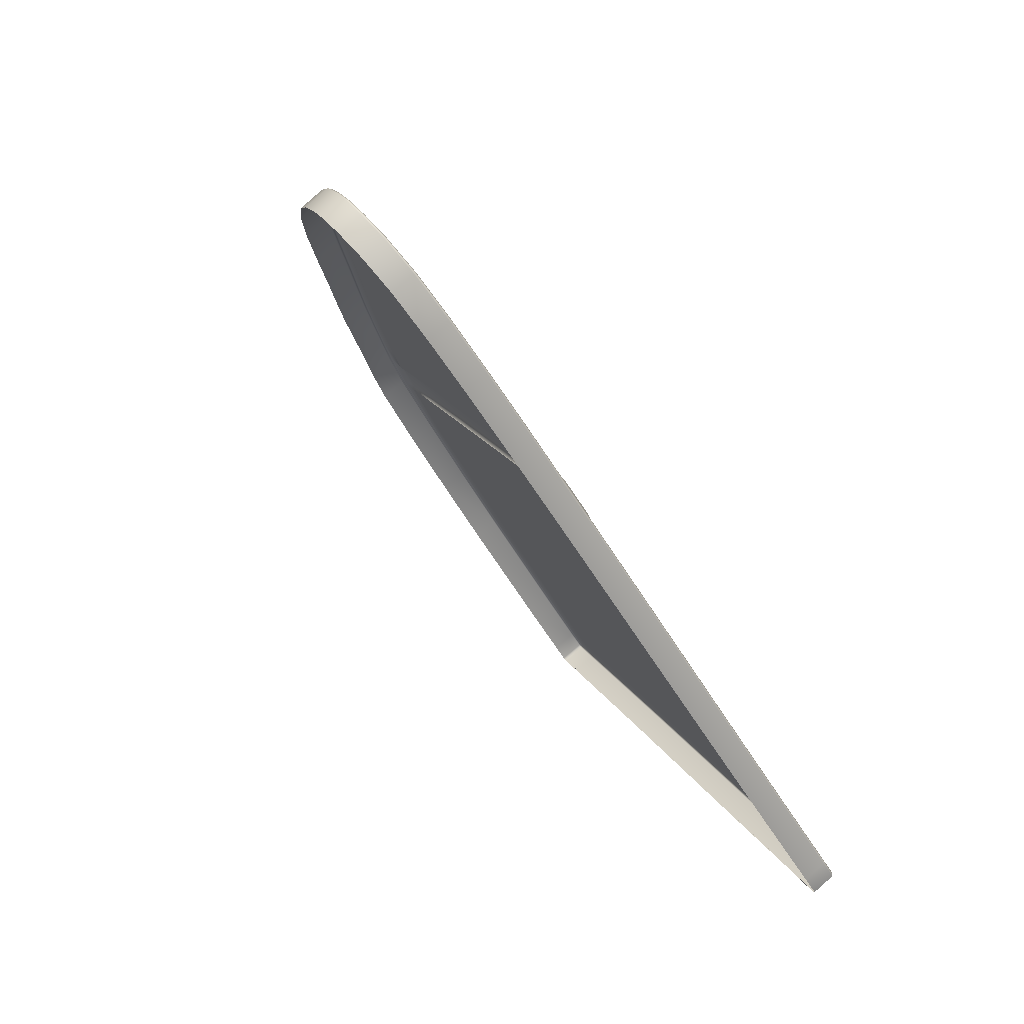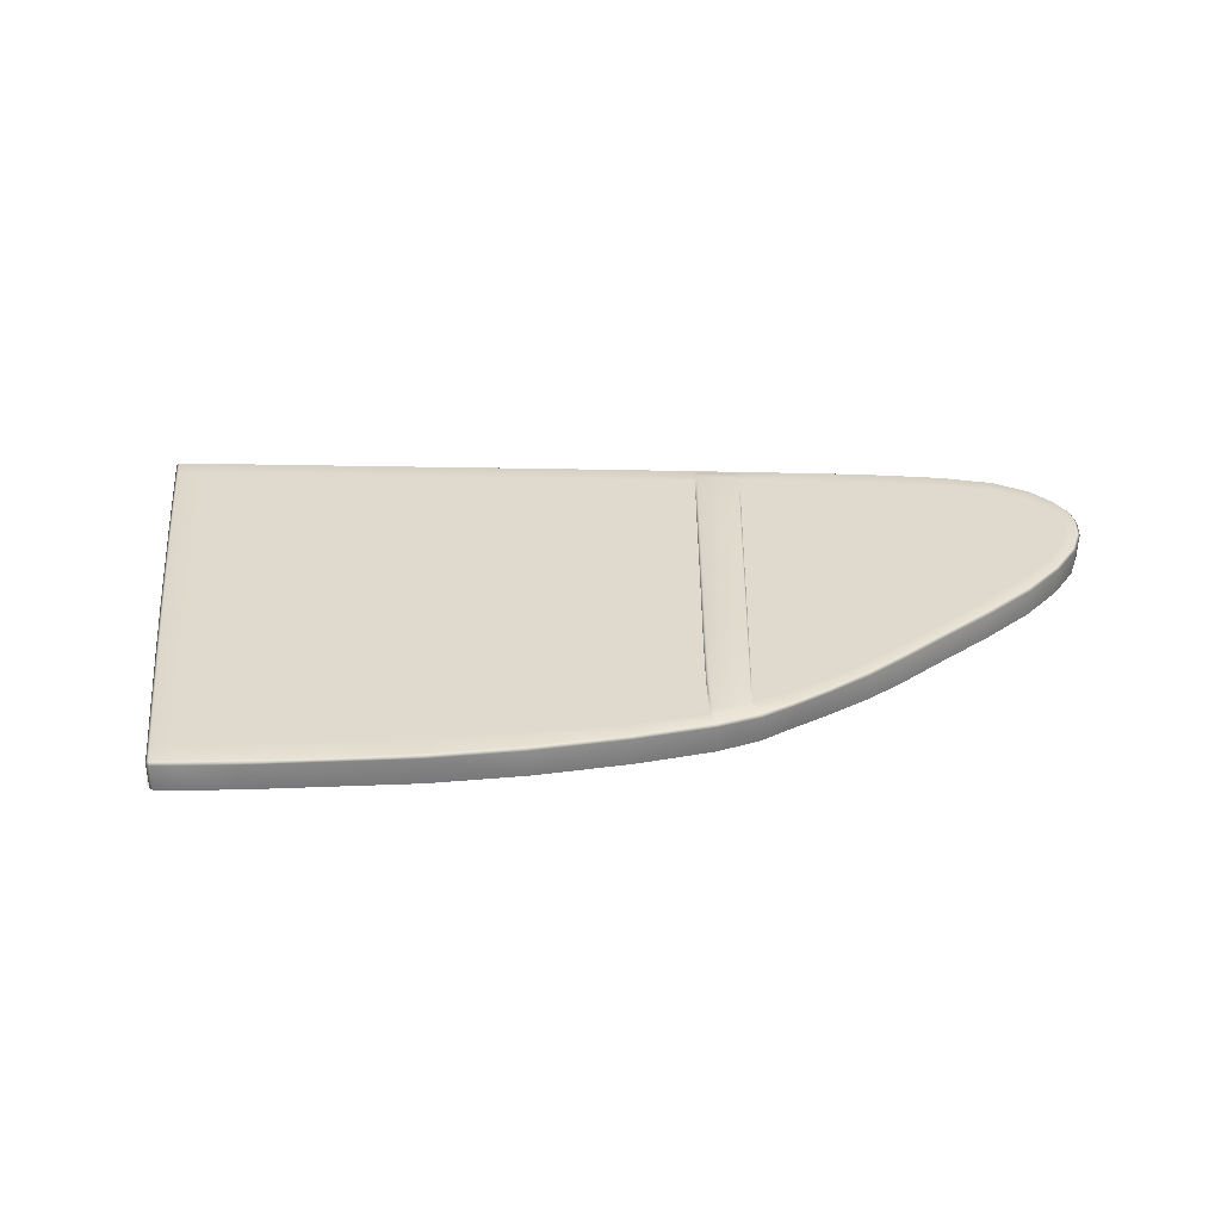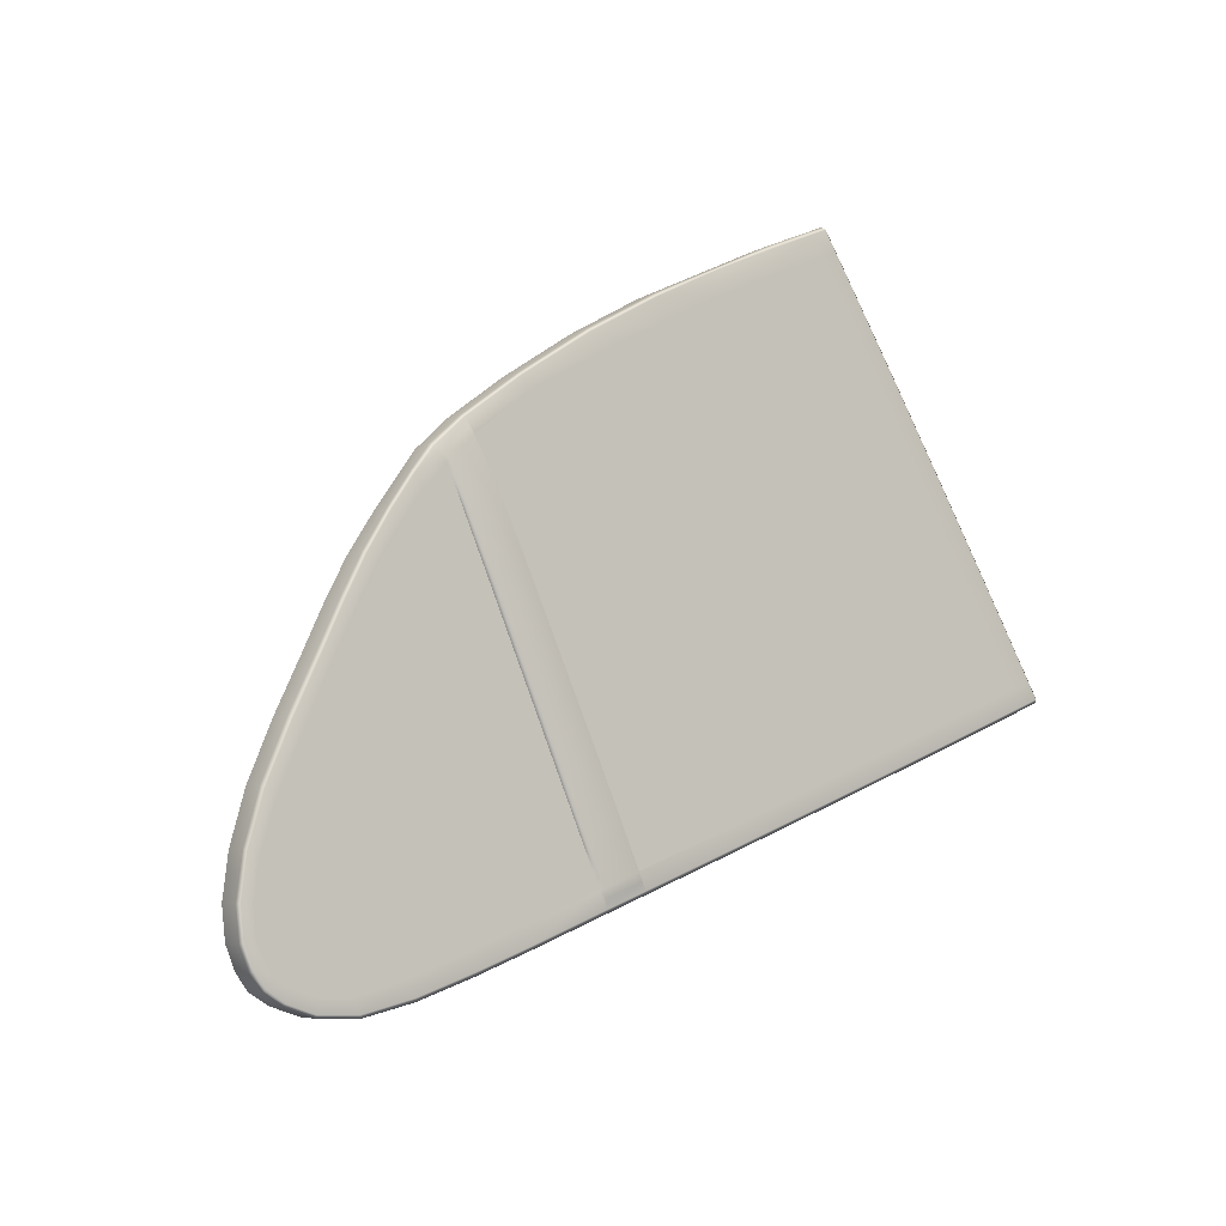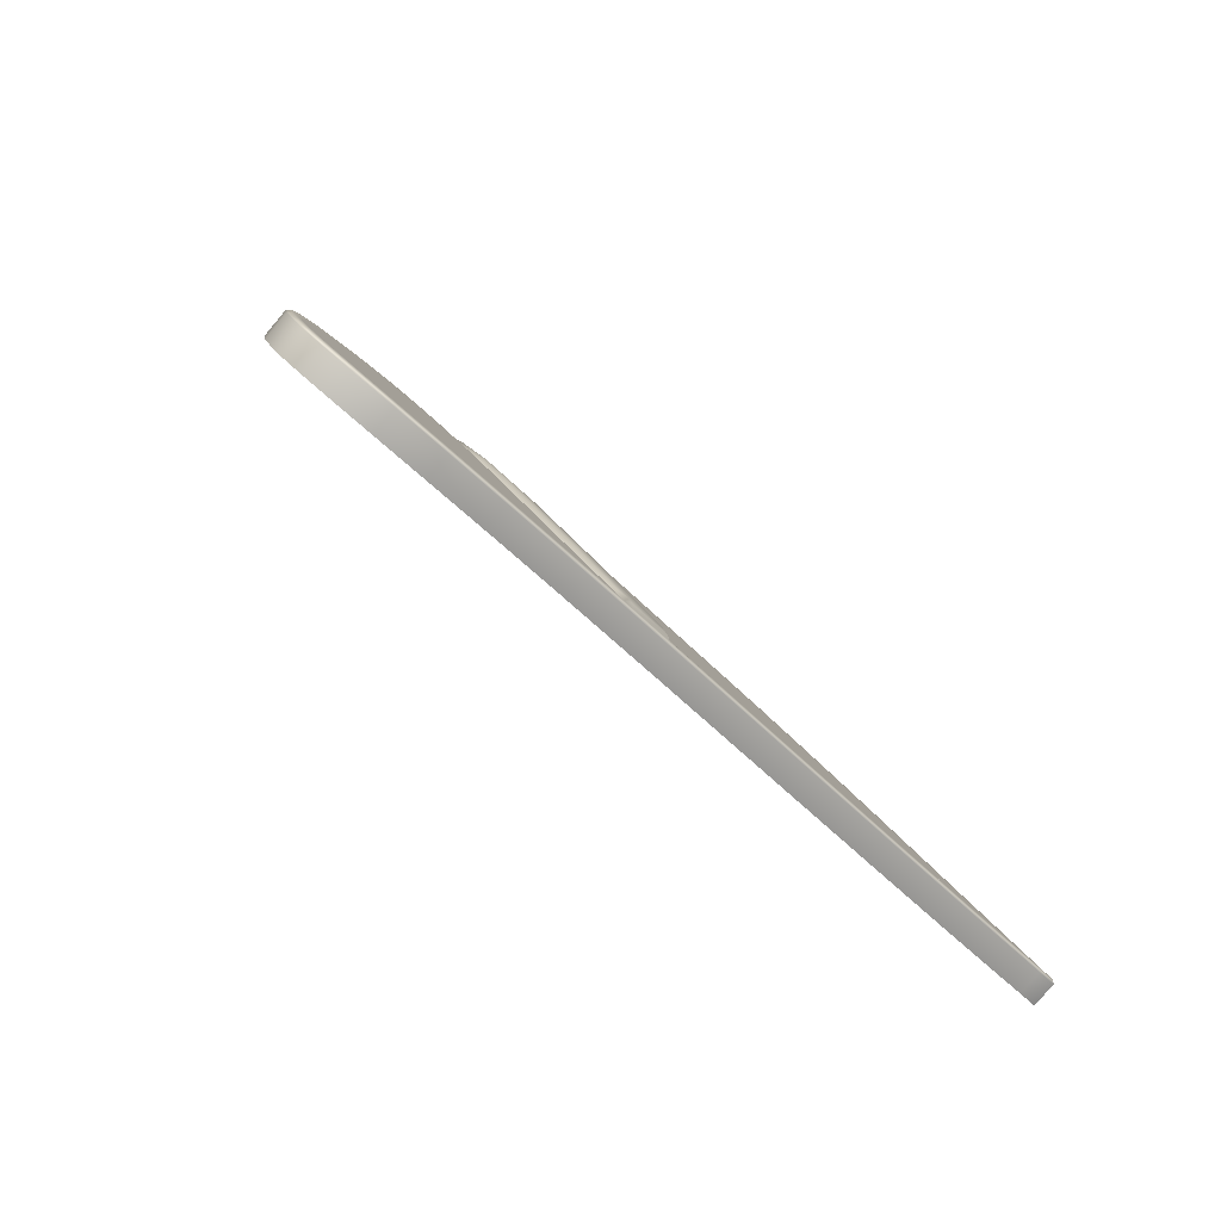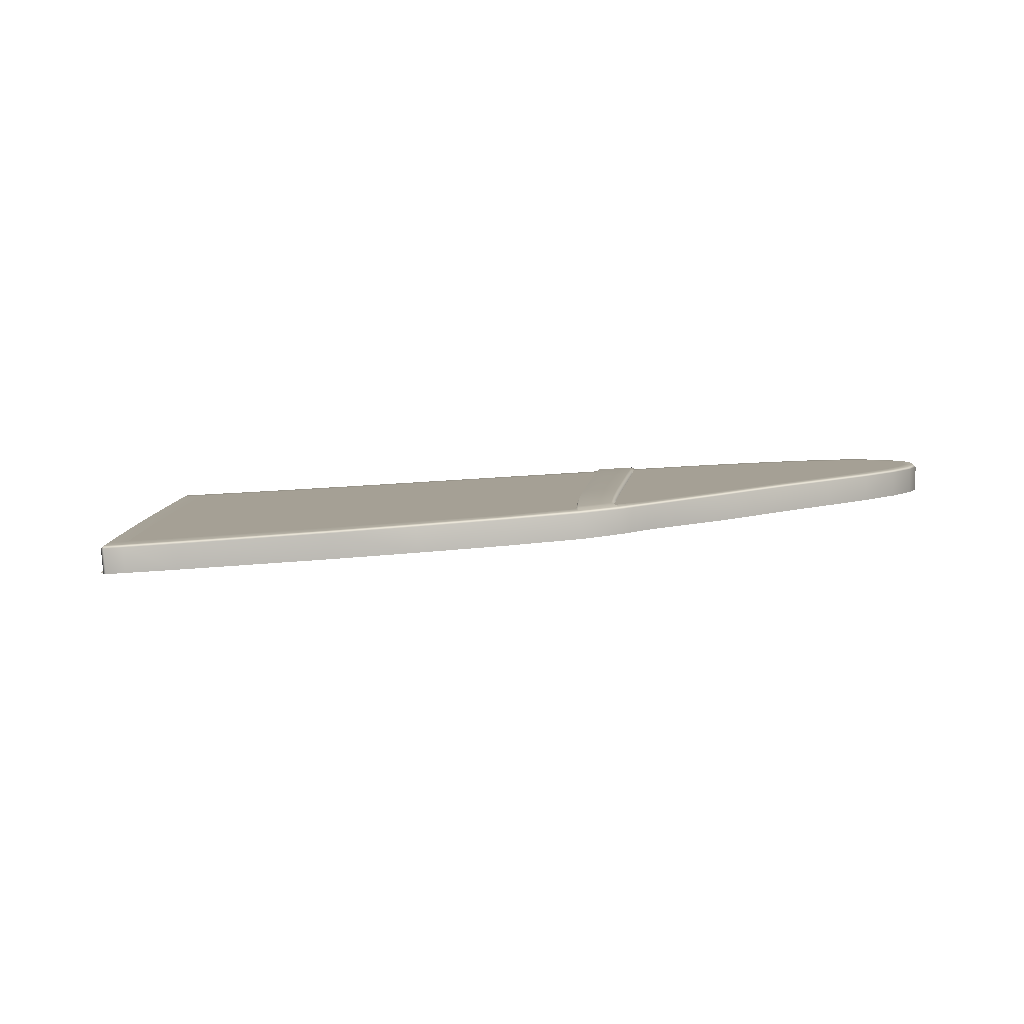
<metadata>
{"format":"obj","ext":"obj","renderer":"f3d","projection":"perspective","resolution":1024,"background":"white","views":[{"elev":-52.7,"azim":-60.5,"up":"+Y"},{"elev":3.2,"azim":-179.0,"up":"+Z"},{"elev":29.7,"azim":-42.6,"up":"+Y"},{"elev":-46.3,"azim":-49.8,"up":"+Y"},{"elev":-23.3,"azim":-172.5,"up":"+Z"}]}
</metadata>
<code>
v  -58.08 19.83 75.54
v  -58.63 24.11 73.35
v  -58.55 20.42 75.34
v  -59.11 24.43 73.06
v  -59.98 30.49 69.62
v  -59.5 30.42 70.03
v  -61.15 38.35 65.17
v  -60.65 38.16 65.82
v  -61.92 46.18 61.27
v  -62.36 46.2 60.71
v  -63.48 53.38 56.6
v  -63.12 53.37 56.95
v  -64.3 58.52 53.63
v  -64.01 58.51 53.75
v  -64.33 60.37 52.59
v  -64.61 60.44 52.53
g H025_10_40SG_R_3_D_H025_10_40SG_R
f 1 2 3
f 3 2 4
f 5 4 6
f 6 4 2
f 7 5 8
f 8 5 6
f 8 9 7
f 7 9 10
f 11 10 12
f 12 10 9
f 13 11 14
f 14 11 12
f 14 15 13
f 13 15 16
v  -70.41 22.13 77.38
v  -70.55 26.07 75.15
v  -79.89 22.5 77.26
v  -79.97 26.33 75.1
v  -61.45 25.8 75.25
v  -60.91 21.8 77.52
v  -70.77 32.11 71.74
v  -71.04 39.83 67.38
v  -80.11 32.41 71.66
v  -80.27 39.94 67.42
v  -63.42 39.7 67.38
v  -62.29 31.85 71.82
v  -98.79 33.02 71.55
v  -98.73 40.27 67.46
v  -108.4 33.32 71.47
v  -108.5 40.47 67.44
v  -108.3 27.73 74.64
v  -108.3 23.91 76.81
v  -98.78 27.21 74.83
v  -98.83 23.41 76.98
v  -80.75 54.42 59.2
v  -80.51 47.58 63.1
v  -71.57 54.58 58.98
v  -71.32 47.61 62.97
v  -65.67 54.69 58.84
v  -64.59 47.54 62.94
v  -102.2 58.23 57.25
v  -99.11 54.07 59.63
v  -94.22 58.96 56.77
v  -89.38 26.66 75.02
v  -89.45 32.71 71.61
v  -108.9 56.77 58.14
v  -108.6 53.14 60.26
v  -108.5 47.59 63.42
v  -98.89 47.61 63.31
v  -89.36 22.92 77.14
v  -89.5 40.05 67.47
v  -89.7 47.49 63.28
v  -89.93 54.25 59.42
v  -86.51 59.4 56.42
v  -78.89 59.76 56.11
v  -71.76 59.85 55.95
v  -66.46 59.83 55.88
g H025_10_40SG_R_H025_10_40SG_R_2_DTaSI
f 17 18 19
f 19 18 20
f 18 17 21
f 21 17 22
f 23 24 25
f 25 24 26
f 24 23 27
f 27 23 28
f 29 30 31
f 31 30 32
f 33 34 35
f 35 34 36
f 37 38 39
f 39 38 40
f 39 40 41
f 41 40 42
f 43 44 45
f 20 25 46
f 46 25 47
f 24 40 26
f 26 40 38
f 40 24 42
f 42 24 27
f 48 49 43
f 43 49 44
f 50 32 51
f 51 32 30
f 44 49 51
f 51 49 50
f 46 52 20
f 20 52 19
f 25 26 47
f 47 26 53
f 54 53 38
f 38 53 26
f 55 54 37
f 37 54 38
f 52 46 36
f 36 46 35
f 46 47 35
f 35 47 29
f 47 53 29
f 29 53 30
f 51 30 54
f 54 30 53
f 44 51 55
f 55 51 54
f 44 55 45
f 55 37 56
f 56 37 57
f 37 39 57
f 57 39 58
f 41 59 39
f 39 59 58
f 45 55 56
f 21 28 18
f 18 28 23
f 25 20 23
f 23 20 18
f 31 33 29
f 29 33 35
v  -66.46 59.83 55.88
v  -66.76 61.75 54.77
v  -71.76 59.85 55.95
v  -71.8 61.78 54.84
v  -78.83 61.69 55
v  -78.89 59.76 56.11
v  -137 40.44 67.49
v  -140 37.3 69.17
v  -136.4 39.69 67.93
v  -139.4 36.56 69.62
v  -115.5 55.8 58.84
v  -118.7 54.11 59.86
v  -115 54.67 59.47
v  -118 53.08 60.43
v  -125.2 49.77 62.39
v  -124.4 48.97 62.81
v  -122 52.05 61.08
v  -121.2 51.23 61.52
v  -142.8 32.04 72.02
v  -141.9 32.1 72.04
v  -142 34.39 70.73
v  -141.1 34.06 70.96
v  -136.3 24.49 76.51
v  -136.3 25.66 75.86
v  -139.5 25.79 75.69
v  -139.1 26.88 75.1
v  -102.5 59.41 56.57
v  -109.2 58.07 57.39
v  -102.2 58.23 57.25
v  -108.9 56.77 58.14
v  -94.37 60.62 55.82
v  -94.22 58.96 56.77
v  -132.4 42.94 66.17
v  -127.8 46.44 64.25
v  -133 43.82 65.67
v  -128.7 47.1 63.88
v  -141.5 27.34 74.73
v  -140.7 28.16 74.31
v  -142.5 28.74 73.9
v  -141.5 29.18 73.7
v  -142.9 30.2 73.06
v  -141.9 30.45 72.97
v  -109.2 57.47 57.95
v  -112.4 56.45 58.6
v  -112.9 56.98 58.08
v  -125.8 23.31 77.25
v  -125.9 24.74 76.44
v  -131.5 23.73 76.99
v  -131.5 25.06 76.25
v  -112.6 22.64 77.57
v  -112.5 24.11 76.73
v  -120.4 23.01 77.42
v  -120.4 24.49 76.57
v  -98.85 21.93 77.82
v  -98.83 23.41 76.98
v  -108.4 22.42 77.65
v  -108.3 23.91 76.81
v  -70.26 20.6 78.25
v  -70.41 22.13 77.38
v  -79.77 21 78.11
v  -79.81 22.5 77.26
v  -60.71 20.25 78.4
v  -60.91 21.8 77.52
v  -58.63 20.18 78.44
v  -58.84 21.73 77.56
v  -59.4 25.75 75.27
v  -60.26 31.8 71.84
v  -61.45 25.8 75.25
v  -62.29 31.85 71.82
v  -61.43 39.66 67.39
v  -62.63 47.51 62.93
v  -63.42 39.7 67.38
v  -64.59 47.54 62.94
v  -61.13 39.54 67.17
v  -59.96 31.67 71.62
v  -64.88 61.74 54.75
v  -64.57 59.82 55.85
v  -63.76 54.69 58.82
v  -65.67 54.69 58.84
v  -109.4 58.17 57.06
v  -102.6 59.54 56.22
v  -133.1 44.07 65.25
v  -128.9 47.23 63.53
v  -141.7 27.04 74.61
v  -142.8 28.44 73.77
v  -64.27 59.7 55.64
v  -64.58 61.62 54.53
v  -66.81 61.94 54.38
v  -71.85 61.97 54.44
v  -94.38 60.8 55.44
v  -113.1 57.12 57.73
v  -137.1 40.69 67.06
v  -140.2 37.37 68.83
v  -142.2 34.38 70.44
v  -143.1 31.93 71.79
v  -115.5 55.95 58.48
v  -118.8 54.21 59.52
v  -89.2 21.45 77.97
v  -89.2 21 77.93
v  -79.76 20.56 78.07
v  -58.54 21.6 77.35
v  -59.1 25.62 75.06
v  -70.22 20.15 78.22
v  -60.66 19.81 78.37
v  -143.2 29.97 72.9
v  -139.6 25.46 75.59
v  -136.3 24.08 76.46
v  -131.4 23.29 76.96
v  -125.8 22.87 77.22
v  -120.3 22.57 77.38
v  -107.6 21.93 77.63
v  -114.7 22.29 77.5
v  -122.3 52.12 60.76
v  -125.5 49.85 62.07
v  -98.86 21.48 77.78
v  -58.58 19.73 78.41
v  -58.33 20.05 78.23
v  -64.93 61.93 54.36
v  -63.46 54.56 58.6
v  -62.33 47.39 62.71
v  -86.37 61.34 55.31
v  -86.36 61.54 54.92
v  -58.59 18.55 76.31
v  -58.34 18.86 76.13
v  -64.96 60.75 52.26
v  -64.61 60.44 52.44
v  -64.3 58.52 53.54
v  -59.11 24.43 72.96
v  -58.55 20.42 75.25
v  -61.15 38.35 65.08
v  -59.98 30.49 69.53
v  -63.48 53.38 56.5
v  -62.36 46.2 60.62
v  -71.88 60.79 52.35
v  -66.84 60.76 52.29
v  -86.39 60.36 52.82
v  -102.7 58.36 54.12
v  -94.4 59.62 53.34
v  -109.4 56.97 54.99
v  -113.1 55.85 55.76
v  -140.1 36.18 66.74
v  -137.1 39.5 64.97
v  -143 30.74 69.7
v  -142.1 33.18 68.35
v  -118.8 52.94 57.56
v  -115.5 54.63 56.57
v  -133.1 42.88 63.16
v  -128.9 46.03 61.45
v  -79.78 19.38 75.97
v  -89.22 19.82 75.84
v  -70.24 18.97 76.12
v  -142.7 27.27 71.67
v  -143.1 28.79 70.8
v  -139.6 24.29 73.49
v  -141.6 25.87 72.5
v  -131.4 22.11 74.86
v  -136.3 22.9 74.36
v  -120.3 21.39 75.29
v  -125.8 21.69 75.12
v  -107.6 20.75 75.54
v  -114.7 21.11 75.4
v  -125.5 48.65 59.98
v  -122.3 50.91 58.7
v  -60.67 18.62 76.27
v  -98.87 20.3 75.69
v  -112.3 55.72 58.81
v  -89.17 22.91 77.14
v  -86.51 59.4 56.42
v  -112.1 52.65 61.12
v  -108.9 53.36 60.67
v  -112.1 55.83 59.02
v  -109.1 56.82 58.4
v  -112.2 47.8 63.96
v  -108.8 47.86 63.9
v  -108.7 40.74 67.92
v  -112.2 40.77 67.93
v  -112.2 33.73 71.9
v  -108.6 33.59 71.95
v  -112.3 28.15 74.97
v  -108.6 27.96 75.04
v  -112.3 24.32 77.03
v  -108.5 24.11 77.11
v  -112.4 23.52 77.35
v  -108.5 23.31 77.43
v  -108.6 53.14 60.26
v  -108.5 47.59 63.42
v  -108.5 40.47 67.44
v  -108.4 33.32 71.47
v  -108.3 27.73 74.64
v  -112.5 27.92 74.57
v  -112.5 33.46 71.42
v  -112.4 40.5 67.45
v  -112.4 47.53 63.48
v  -112.4 52.42 60.71
g H025_10_40SG_R_H025_10_40SG_R_1_D
f 60 61 62
f 62 61 63
f 63 64 62
f 62 64 65
f 66 67 68
f 68 67 69
f 70 71 72
f 72 71 73
f 74 75 76
f 76 75 77
f 78 79 80
f 80 79 81
f 82 83 84
f 84 83 85
f 86 87 88
f 88 87 89
f 90 86 91
f 91 86 88
f 67 80 69
f 69 80 81
f 76 77 71
f 71 77 73
f 92 93 94
f 94 93 95
f 96 97 98
f 98 97 99
f 98 99 100
f 100 99 101
f 75 74 93
f 93 74 95
f 102 87 103
f 103 87 104
f 105 106 107
f 107 106 108
f 107 108 82
f 82 108 83
f 109 110 111
f 111 110 112
f 111 112 105
f 105 112 106
f 113 114 115
f 115 114 116
f 117 118 119
f 119 118 120
f 121 122 117
f 117 122 118
f 123 124 121
f 121 124 122
f 125 126 127
f 127 126 128
f 127 122 125
f 125 122 124
f 129 130 131
f 131 130 132
f 129 126 133
f 133 126 134
f 61 60 135
f 135 60 136
f 137 136 138
f 138 136 60
f 130 137 132
f 132 137 138
f 100 101 78
f 78 101 79
f 84 85 96
f 96 85 97
f 139 87 140
f 140 87 86
f 94 95 141
f 141 95 142
f 143 96 144
f 144 96 98
f 145 146 136
f 136 146 135
f 61 147 63
f 63 147 148
f 140 86 149
f 149 86 90
f 87 139 104
f 104 139 150
f 151 152 66
f 66 152 67
f 80 153 78
f 78 153 154
f 155 156 70
f 70 156 71
f 157 158 119
f 119 158 159
f 160 161 124
f 124 161 125
f 117 162 121
f 121 162 163
f 144 98 164
f 164 98 100
f 96 143 84
f 84 143 165
f 82 166 107
f 107 166 167
f 105 168 111
f 111 168 169
f 115 109 170
f 170 109 171
f 76 172 74
f 74 172 173
f 107 167 105
f 105 167 168
f 109 111 171
f 171 111 169
f 115 170 113
f 113 170 174
f 119 159 117
f 117 159 162
f 121 163 123
f 123 163 175
f 175 176 123
f 177 135 146
f 137 130 178
f 178 130 179
f 90 180 149
f 149 180 181
f 80 67 153
f 153 67 152
f 71 156 76
f 76 156 172
f 66 94 151
f 151 94 141
f 74 173 95
f 95 173 142
f 150 155 104
f 104 155 70
f 164 100 154
f 154 100 78
f 161 134 125
f 125 134 126
f 133 179 129
f 129 179 130
f 84 165 82
f 82 165 166
f 182 183 175
f 175 183 176
f 176 160 123
f 123 160 124
f 135 177 61
f 61 177 147
f 184 177 185
f 185 177 146
f 136 137 145
f 145 137 178
f 185 146 186
f 186 146 145
f 187 161 188
f 188 161 160
f 189 133 190
f 190 133 134
f 191 178 192
f 192 178 179
f 161 187 134
f 134 187 190
f 133 189 179
f 179 189 192
f 178 191 145
f 145 191 186
f 176 183 160
f 160 183 188
f 148 147 193
f 193 147 194
f 193 195 148
f 148 195 181
f 196 140 197
f 197 140 149
f 198 199 139
f 139 199 150
f 200 152 201
f 201 152 151
f 202 154 203
f 203 154 153
f 204 156 205
f 205 156 155
f 206 141 207
f 207 141 142
f 208 159 209
f 209 159 158
f 208 210 159
f 159 210 162
f 144 164 211
f 211 164 212
f 165 143 213
f 213 143 214
f 215 167 216
f 216 167 166
f 217 169 218
f 218 169 168
f 219 170 220
f 220 170 171
f 221 173 222
f 222 173 172
f 175 163 182
f 182 163 223
f 147 177 194
f 194 177 184
f 149 181 197
f 197 181 195
f 139 140 198
f 198 140 196
f 150 199 155
f 155 199 205
f 156 204 172
f 172 204 222
f 173 221 142
f 142 221 207
f 141 206 151
f 151 206 201
f 152 200 153
f 153 200 203
f 164 154 212
f 212 154 202
f 143 144 214
f 214 144 211
f 166 165 216
f 216 165 213
f 167 215 168
f 168 215 218
f 169 217 171
f 171 217 220
f 170 219 174
f 174 219 224
f 131 128 129
f 129 128 126
f 72 225 70
f 70 225 104
f 68 92 66
f 66 92 94
f 210 223 162
f 162 223 163
f 226 157 120
f 120 157 119
f 227 65 180
f 180 65 64
f 181 64 148
f 148 64 63
f 181 180 64
f 114 113 226
f 226 113 157
f 158 157 174
f 174 157 113
f 174 224 158
f 158 224 209
f 91 227 90
f 90 227 180
f 228 229 230
f 230 229 231
f 232 233 228
f 228 233 229
f 233 232 234
f 234 232 235
f 235 236 234
f 234 236 237
f 236 238 237
f 237 238 239
f 238 240 239
f 239 240 241
f 240 242 241
f 241 242 243
f 87 102 89
f 89 231 244
f 244 231 229
f 244 229 245
f 245 229 233
f 245 233 246
f 246 233 234
f 246 234 247
f 247 234 237
f 237 239 247
f 247 239 248
f 239 241 248
f 248 241 116
f 116 241 243
f 109 242 110
f 110 240 249
f 249 240 238
f 249 238 250
f 250 238 236
f 250 236 251
f 251 236 235
f 251 235 252
f 252 235 232
f 232 228 252
f 252 228 253
f 228 230 253
f 253 230 225
f 225 230 103
f 242 109 243
f 243 109 115
f 110 242 240
f 116 243 115
f 102 103 231
f 231 103 230
f 225 103 104
f 89 102 231
v  -131.5 28.37 74.37
v  -131.5 25.06 76.25
v  -126 28.37 74.38
v  -125.9 24.74 76.44
v  -140.7 28.16 74.31
v  -139.6 29.13 73.83
v  -141.5 29.18 73.7
v  -140.3 30.25 73.17
v  -138.9 35.74 70.12
v  -136.2 32.45 72.05
v  -136.4 38.13 68.83
v  -131.6 41.46 67
v  -131.6 39.18 68.28
v  -140.5 31.14 72.66
v  -140.6 32.16 72.07
v  -140.2 33.75 71.19
v  -136.3 25.66 75.86
v  -136.1 28.42 74.33
v  -139.1 26.88 75.1
v  -138.6 28.32 74.33
v  -131.5 33.22 71.64
v  -141.9 30.45 72.97
v  -139.4 36.56 69.62
v  -141.1 34.06 70.96
v  -141.9 32.1 72.04
v  -120.3 47.99 63.3
v  -121.2 51.23 61.52
v  -124.4 48.97 62.81
v  -136.4 39.69 67.93
v  -132.4 42.94 66.17
v  -126.3 44.68 65.22
v  -127.8 46.44 64.25
v  -112.4 52.42 60.71
v  -112.4 47.53 63.48
v  -118 53.08 60.43
v  -115 54.67 59.47
v  -112.3 55.72 58.81
v  -120.3 40.47 67.53
v  -112.4 40.5 67.45
v  -112.5 33.46 71.42
v  -120.4 33.52 71.44
v  -112.5 24.11 76.73
v  -112.5 27.92 74.57
v  -120.4 24.49 76.57
v  -120.4 28.28 74.42
v  -126.1 39.99 67.83
v  -126.1 33.41 71.53
g H025_10_40SG_R_H025_10_40SG_R_4_DTaSI
f 254 255 256
f 256 255 257
f 258 259 260
f 260 259 261
f 262 263 264
f 265 264 266
f 267 263 268
f 263 269 268
f 270 271 272
f 272 271 273
f 274 263 254
f 254 263 271
f 263 274 274
f 255 254 270
f 270 254 271
f 259 263 261
f 261 263 267
f 260 261 275
f 275 261 267
f 276 277 262
f 262 277 269
f 278 268 277
f 277 268 269
f 275 267 278
f 278 267 268
f 273 271 259
f 259 271 263
f 259 258 273
f 273 258 272
f 262 269 263
f 279 280 281
f 262 264 276
f 276 264 282
f 264 265 282
f 282 265 283
f 265 284 283
f 283 284 285
f 285 284 281
f 281 284 279
f 286 279 287
f 279 288 280
f 289 286 290
f 289 288 286
f 286 288 279
f 279 291 287
f 287 291 292
f 292 291 293
f 293 291 294
f 295 296 297
f 297 296 298
f 299 291 284
f 284 291 279
f 284 265 299
f 299 265 266
f 274 300 266
f 266 300 299
f 274 274 300
f 266 264 274
f 274 264 263
f 300 294 299
f 299 294 291
f 256 257 298
f 298 257 297
f 294 298 293
f 293 298 296
f 294 300 298
f 298 300 256
f 300 274 256
f 256 274 254

</code>
